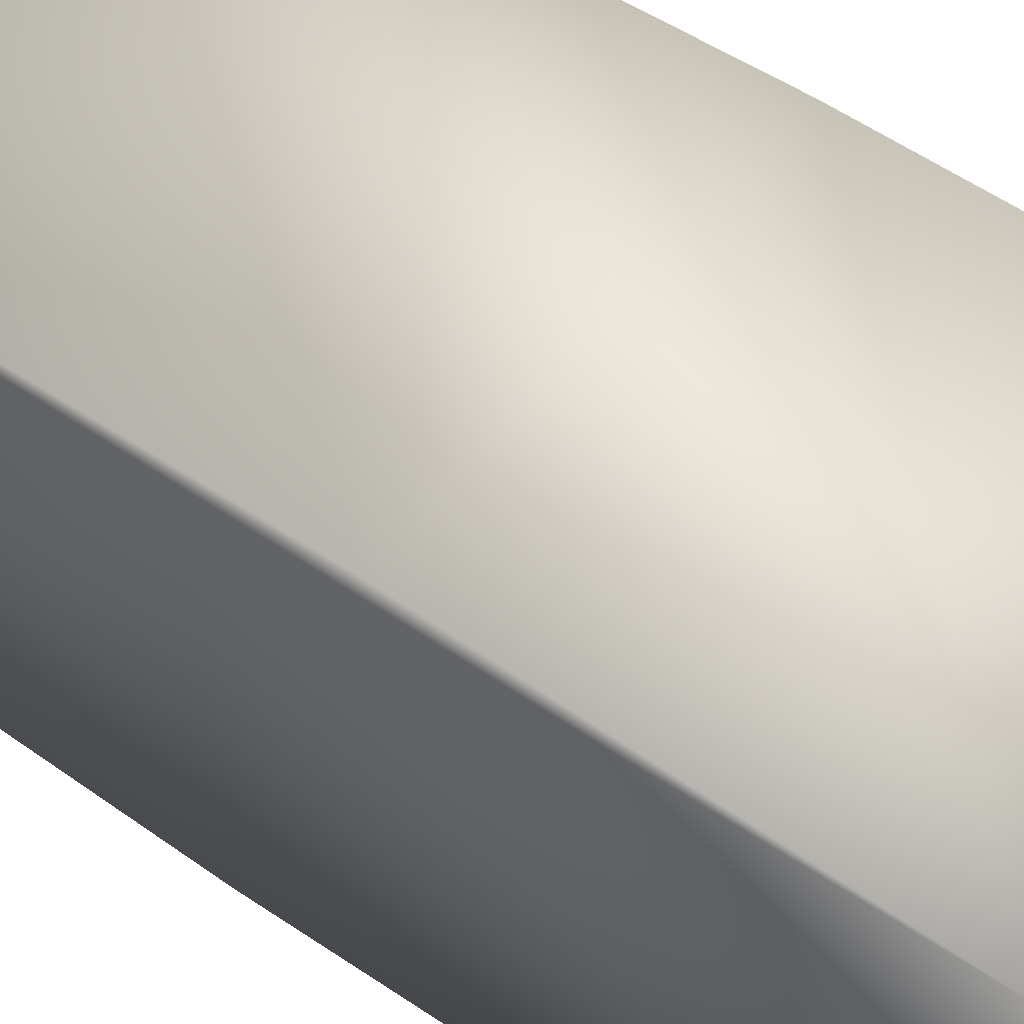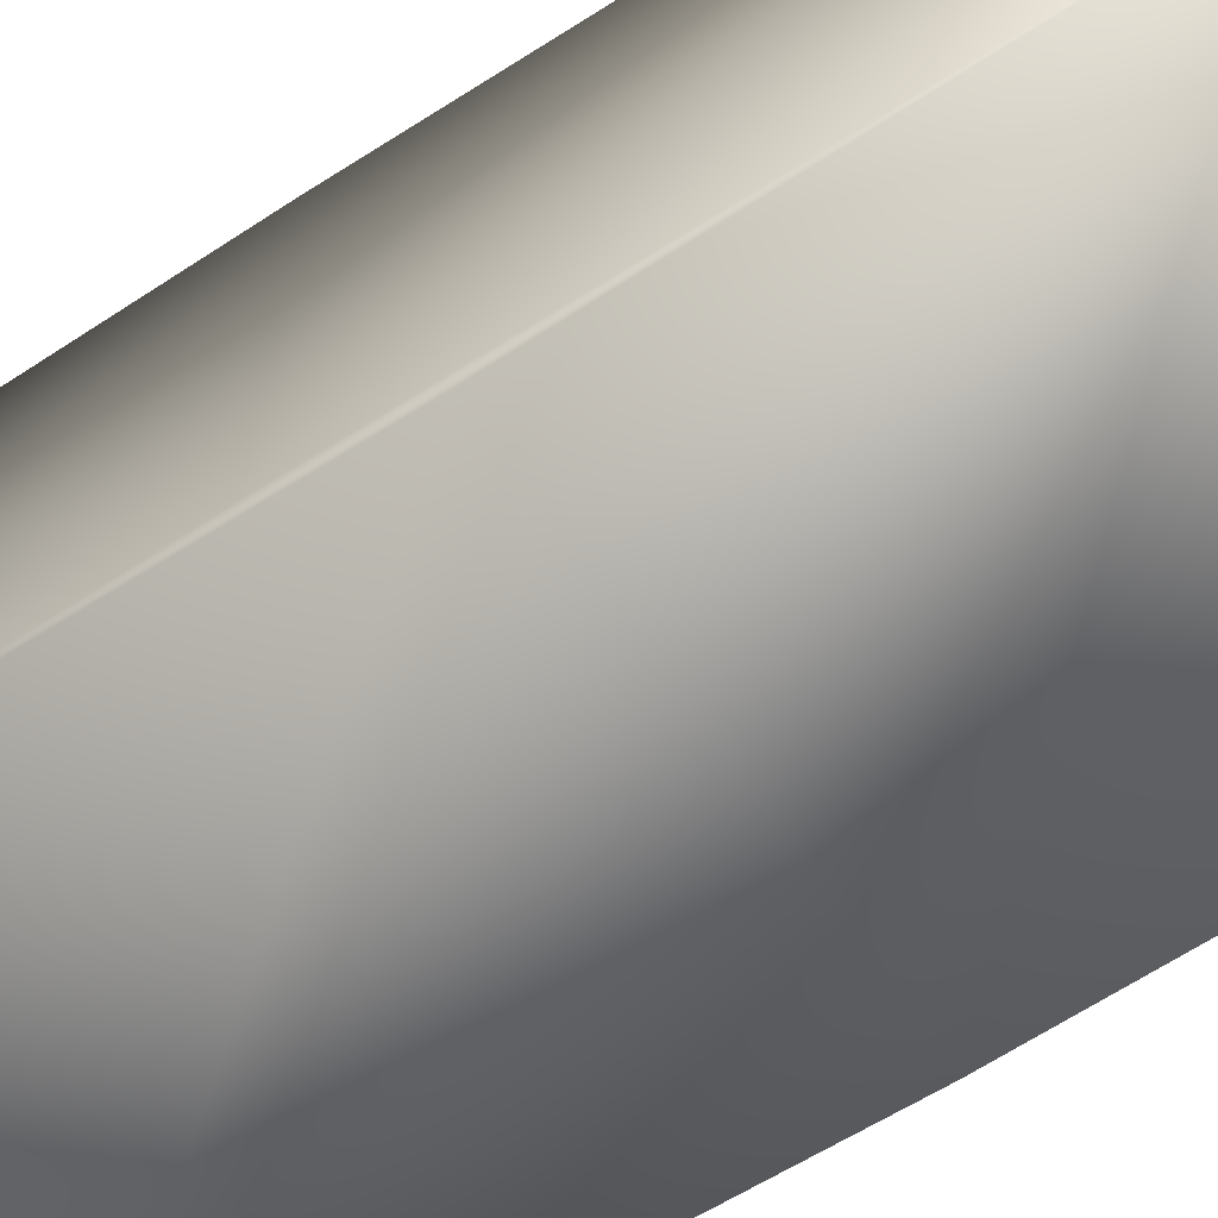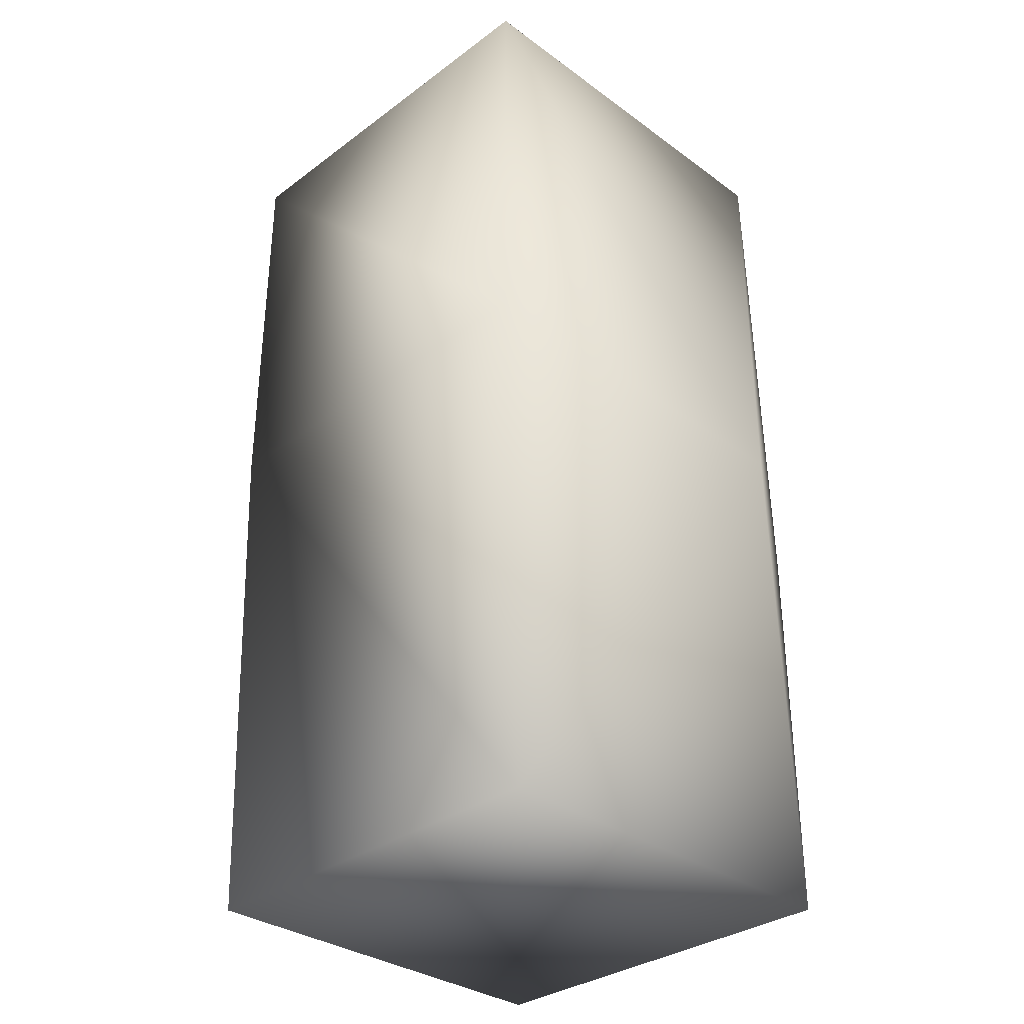
<metadata>
{"format":"obj","ext":"obj","renderer":"f3d","projection":"perspective","resolution":1024,"background":"white","views":[{"elev":54.3,"azim":127.1,"up":"+Y"},{"elev":-65.6,"azim":-56.6,"up":"+Y"},{"elev":-33.0,"azim":45.2,"up":"+Z"}]}
</metadata>
<code>
v 0.05 0.05 0.2064
v 0.05 0.05 0.1064
v -0.05 0.05 0.2064
v -0.04949 0.04476 0.3348
v 0.05118 0.04476 0.3348
v 0.05118 0.04476 0.2348
v 0.05 -0.05 0.1064
v -0.05 0.05 0.1064
v -0.05 -0.05 0.1064
v 0.05118 -0.05536 0.2348
v -0.04949 -0.05536 0.2348
v -0.05 -0.05 0.2064
v -0.04949 0.04476 0.3348
v -0.04949 -0.05536 0.3348
v 0.05085 0.04469 0.3348
v 0.05085 0.04469 0.3348
v 0.05086 0.04469 0.3348
v 0.05094 0.04471 0.3348
v 0.05096 0.04471 0.3348
v 0.05097 0.04471 0.3348
v 0.05099 0.04472 0.3348
v 0.05103 0.04473 0.3348
v 0.05104 0.04473 0.3348
v 0.05109 0.04474 0.3348
v 0.05111 0.04474 0.3348
v 0.05112 0.04474 0.3348
v 0.05113 0.04475 0.3348
v 0.05114 0.04475 0.3348
v 0.05116 0.04475 0.3348
v 0.05116 0.04475 0.3348
v 0.05116 0.04475 0.3348
v 0.05118 0.04476 0.3348
v 0.05118 0.04476 0.3348
v -0.04918 0.04471 0.3348
v 0.05085 -0.05531 0.3348
v 0.05085 -0.05531 0.3348
v 0.05086 -0.05531 0.3348
v 0.05086 -0.05531 0.3348
v 0.05086 -0.05531 0.3348
v 0.05087 -0.05531 0.3348
v 0.05087 -0.05531 0.3348
v 0.05087 -0.05531 0.3348
v 0.05087 -0.05531 0.3348
v 0.05088 -0.05531 0.3348
v 0.05088 -0.05531 0.3348
v 0.05089 -0.05531 0.3348
v 0.05089 -0.05531 0.3348
v 0.05089 -0.05531 0.3348
v 0.0509 -0.05531 0.3348
v 0.0509 -0.05531 0.3348
v 0.05091 -0.05531 0.3348
v 0.05091 -0.05531 0.3348
v 0.05092 -0.05531 0.3348
v 0.05093 -0.05531 0.3348
v 0.05093 -0.05531 0.3348
v 0.05094 -0.05531 0.3348
v 0.05094 -0.05531 0.3348
v -0.04914 0.0447 0.3348
v -0.04914 -0.05531 0.3348
v -0.04914 0.0447 0.3348
v -0.04914 0.0447 0.3348
v -0.04914 0.0447 0.3348
v -0.04914 0.0447 0.3348
v -0.04915 0.0447 0.3348
v -0.04915 0.0447 0.3348
v -0.04915 0.0447 0.3348
v -0.04915 0.0447 0.3348
v -0.04916 0.0447 0.3348
v -0.04916 0.0447 0.3348
v -0.04916 0.0447 0.3348
v -0.04917 0.04471 0.3348
v -0.04918 0.04471 0.3348
v 0.05086 0.04469 0.3348
v 0.05086 0.04469 0.3348
v 0.05087 0.04469 0.3348
v 0.05087 0.0447 0.3348
v 0.05088 0.0447 0.3348
v 0.05089 0.0447 0.3348
v 0.05091 0.0447 0.3348
v 0.05094 0.04471 0.3348
v 0.05087 0.0447 0.3348
v 0.05087 0.0447 0.3348
v 0.05088 0.0447 0.3348
v 0.05095 -0.05532 0.3348
v 0.05089 0.0447 0.3348
v 0.05089 0.0447 0.3348
v 0.0509 0.0447 0.3348
v 0.0509 0.0447 0.3348
v 0.05096 -0.05532 0.3348
v 0.05091 0.0447 0.3348
v 0.05092 0.0447 0.3348
v 0.05093 0.04471 0.3348
v 0.05097 -0.05532 0.3348
v 0.05093 0.04471 0.3348
v 0.05095 0.04471 0.3348
v 0.05097 -0.05532 0.3348
v 0.05098 -0.05532 0.3348
v 0.05097 0.04471 0.3348
v 0.05098 0.04471 0.3348
v 0.05099 -0.05532 0.3348
v 0.05099 0.04472 0.3348
v 0.051 0.04472 0.3348
v 0.05101 0.04472 0.3348
v 0.05099 -0.05532 0.3348
v 0.051 -0.05532 0.3348
v 0.05102 0.04472 0.3348
v 0.05103 0.04472 0.3348
v 0.05101 -0.05532 0.3348
v 0.05102 -0.05533 0.3348
v 0.05103 -0.05533 0.3348
v 0.05105 0.04473 0.3348
v 0.05106 0.04473 0.3348
v 0.05106 0.04473 0.3348
v 0.05103 -0.05533 0.3348
v 0.05104 -0.05533 0.3348
v 0.05107 0.04473 0.3348
v 0.05108 0.04473 0.3348
v 0.05105 -0.05533 0.3348
v 0.05106 -0.05534 0.3348
v 0.05106 -0.05534 0.3348
v 0.05107 -0.05534 0.3348
v 0.05109 0.04474 0.3348
v 0.0511 0.04474 0.3348
v 0.05108 -0.05534 0.3348
v 0.05109 -0.05534 0.3348
v 0.05109 -0.05534 0.3348
v 0.0511 -0.05534 0.3348
v 0.05111 -0.05534 0.3348
v 0.05111 0.04474 0.3348
v 0.05111 -0.05535 0.3348
v 0.05112 -0.05535 0.3348
v 0.05113 -0.05535 0.3348
v 0.05113 0.04474 0.3348
v 0.05113 -0.05535 0.3348
v 0.05114 -0.05535 0.3348
v 0.05114 -0.05535 0.3348
v 0.05115 -0.05535 0.3348
v 0.05115 -0.05535 0.3348
v 0.05114 0.04475 0.3348
v 0.05116 -0.05536 0.3348
v 0.05116 -0.05536 0.3348
v 0.05116 -0.05536 0.3348
v 0.05117 -0.05536 0.3348
v 0.05115 0.04475 0.3348
v 0.05115 0.04475 0.3348
v 0.05117 -0.05536 0.3348
v 0.05117 -0.05536 0.3348
v 0.05117 -0.05536 0.3348
v 0.05118 -0.05536 0.3348
v 0.05118 -0.05536 0.3348
v 0.05117 0.04475 0.3348
v 0.05117 0.04475 0.3348
v 0.05117 0.04475 0.3348
v 0.05118 -0.05536 0.3348
v 0.05118 -0.05536 0.3348
v 0.05117 0.04476 0.3348
v 0.05118 0.04476 0.3348
v 0.05118 -0.05536 0.3348
v 0.05118 0.04476 0.3348
v 0.05118 0.04476 0.3348
v 0.05118 0.04476 0.3348
v 0.05118 0.04476 0.3348
v 0.05118 0.04476 0.3348
v 0.05118 0.04476 0.3348
v 0.05118 0.04476 0.3348
v 0.05118 -0.05536 0.3348
v 0.05118 -0.05536 0.3348
v 0.05118 -0.05536 0.3348
v 0.05118 -0.05536 0.3348
v 0.05118 -0.05536 0.3348
v 0.05118 -0.05536 0.3348
v -0.04919 0.04471 0.3348
v -0.04919 0.04471 0.3348
v -0.0492 0.04471 0.3348
v -0.04921 0.04471 0.3348
v -0.04922 0.04471 0.3348
v -0.04922 0.04471 0.3348
v -0.04923 0.04472 0.3348
v -0.04924 0.04472 0.3348
v -0.04925 0.04472 0.3348
v -0.04926 0.04472 0.3348
v -0.04927 0.04472 0.3348
v -0.04928 0.04472 0.3348
v -0.04929 0.04473 0.3348
v -0.0493 0.04473 0.3348
v -0.04931 0.04473 0.3348
v -0.04932 0.04473 0.3348
v -0.04933 0.04473 0.3348
v -0.04934 0.04473 0.3348
v -0.04935 0.04473 0.3348
v -0.04936 0.04474 0.3348
v -0.04936 0.04474 0.3348
v -0.04937 0.04474 0.3348
v -0.04938 0.04474 0.3348
v -0.0494 0.04474 0.3348
v -0.04942 0.04475 0.3348
v -0.04943 0.04475 0.3348
v -0.04944 0.04475 0.3348
v -0.04944 0.04475 0.3348
v -0.04945 0.04475 0.3348
v -0.04945 0.04475 0.3348
v -0.04946 0.04475 0.3348
v -0.04946 0.04475 0.3348
v -0.04947 0.04475 0.3348
v -0.04947 0.04475 0.3348
v -0.04948 0.04476 0.3348
v -0.04948 0.04476 0.3348
v -0.04948 0.04476 0.3348
v -0.04948 0.04476 0.3348
v -0.04949 0.04476 0.3348
v -0.04949 0.04476 0.3348
v -0.04949 0.04476 0.3348
v -0.04949 0.04476 0.3348
v -0.04949 0.04476 0.3348
v -0.04949 0.04476 0.3348
v -0.04949 0.04476 0.3348
v -0.04914 -0.05531 0.3348
v -0.04914 -0.05531 0.3348
v -0.04914 -0.05531 0.3348
v -0.04915 -0.05531 0.3348
v -0.04915 -0.05531 0.3348
v -0.04915 -0.05531 0.3348
v -0.04916 -0.05531 0.3348
v -0.04916 -0.05531 0.3348
v -0.04917 -0.05531 0.3348
v -0.04918 -0.05531 0.3348
v -0.04919 -0.05531 0.3348
v -0.04919 -0.05532 0.3348
v -0.0492 -0.05532 0.3348
v -0.04921 -0.05532 0.3348
v -0.04922 -0.05532 0.3348
v -0.04922 -0.05532 0.3348
v -0.04923 -0.05532 0.3348
v -0.04924 -0.05532 0.3348
v -0.04925 -0.05532 0.3348
v -0.04926 -0.05532 0.3348
v -0.04927 -0.05533 0.3348
v -0.04928 -0.05533 0.3348
v -0.04929 -0.05533 0.3348
v -0.0493 -0.05533 0.3348
v -0.04931 -0.05533 0.3348
v -0.04932 -0.05534 0.3348
v -0.04933 -0.05534 0.3348
v -0.04934 -0.05534 0.3348
v -0.04935 -0.05534 0.3348
v -0.04936 -0.05534 0.3348
v -0.04936 -0.05534 0.3348
v -0.04937 -0.05534 0.3348
v -0.04938 -0.05534 0.3348
v -0.04939 -0.05535 0.3348
v -0.0494 -0.05535 0.3348
v -0.04941 -0.05535 0.3348
v -0.04942 -0.05535 0.3348
v -0.04942 -0.05535 0.3348
v -0.04943 -0.05535 0.3348
v -0.04944 -0.05535 0.3348
v -0.04944 -0.05535 0.3348
v -0.04945 -0.05536 0.3348
v -0.04945 -0.05536 0.3348
v -0.04946 -0.05536 0.3348
v -0.04946 -0.05536 0.3348
v -0.04947 -0.05536 0.3348
v -0.04947 -0.05536 0.3348
v -0.04948 -0.05536 0.3348
v -0.04948 -0.05536 0.3348
v -0.04948 -0.05536 0.3348
v -0.04949 -0.05536 0.3348
v -0.04949 -0.05536 0.3348
v -0.04949 -0.05536 0.3348
v -0.04949 -0.05536 0.3348
v -0.04949 -0.05536 0.3348
v -0.04949 -0.05536 0.3348
v -0.04915 0.04469 0.3348
v -0.04915 0.04469 0.3348
v -0.04939 0.04474 0.3348
v -0.04941 0.04474 0.3348
v -0.04942 0.04475 0.3348
v -0.04915 -0.05531 0.3348
v -0.04914 -0.05531 0.3348
v -0.04914 -0.05531 0.3348
v -0.04915 0.04469 0.3348
v -0.04915 0.04469 0.3348
v -0.04915 0.04469 0.3348
v -0.04915 0.04469 0.3348
v -0.04914 0.0447 0.3348
v -0.04915 -0.05531 0.3348
v -0.04915 -0.05531 0.3348
v -0.04916 -0.05531 0.3348
v -0.04918 -0.05531 0.3348
v -0.04915 -0.05531 0.3348
v -0.04915 -0.05531 0.3348
v -0.04915 -0.05531 0.3348
v -0.04915 -0.05531 0.3348
v -0.04948 -0.05536 0.3348
v -0.04949 -0.05536 0.3348
v -0.04949 -0.05536 0.3348
f 1 2 3
f 1 3 4
f 1 5 6
f 1 6 2
f 1 4 5
f 2 7 8
f 2 8 3
f 2 6 7
f 7 9 8
f 7 6 10
f 7 10 11
f 7 11 9
f 3 8 12
f 3 12 13
f 3 13 4
f 8 9 12
f 12 9 11
f 12 14 13
f 12 11 14
f 15 16 17
f 15 17 18
f 15 18 19
f 15 19 20
f 15 20 21
f 15 21 22
f 15 22 23
f 15 23 24
f 15 24 25
f 15 25 26
f 15 26 27
f 15 27 28
f 15 28 29
f 15 29 30
f 15 30 31
f 15 31 32
f 15 32 33
f 15 33 5
f 15 5 34
f 15 35 36
f 15 36 37
f 15 37 38
f 15 38 39
f 15 39 40
f 15 40 41
f 15 41 42
f 15 42 43
f 15 43 44
f 15 44 45
f 15 45 46
f 15 46 47
f 15 47 48
f 15 48 49
f 15 49 50
f 15 50 51
f 15 51 52
f 15 52 53
f 15 53 54
f 15 54 55
f 15 55 56
f 15 56 57
f 15 57 16
f 15 58 59
f 15 60 58
f 15 61 60
f 15 62 61
f 15 63 62
f 15 64 63
f 15 65 64
f 15 66 65
f 15 67 66
f 15 68 67
f 15 69 68
f 15 70 69
f 15 71 70
f 15 72 71
f 15 34 72
f 15 59 35
f 16 57 17
f 17 73 74
f 17 74 75
f 17 75 76
f 17 76 77
f 17 77 78
f 17 78 79
f 17 79 80
f 17 80 18
f 17 57 73
f 73 57 74
f 74 57 75
f 75 81 82
f 75 82 76
f 75 57 81
f 81 57 82
f 82 57 76
f 76 83 77
f 76 57 84
f 76 84 83
f 83 84 77
f 77 85 78
f 77 84 85
f 85 86 78
f 85 84 86
f 86 84 78
f 78 87 88
f 78 88 79
f 78 84 87
f 87 84 89
f 87 89 88
f 88 90 79
f 88 89 90
f 90 89 79
f 79 91 92
f 79 92 80
f 79 89 91
f 91 89 93
f 91 93 92
f 92 94 80
f 92 93 94
f 94 93 80
f 80 93 18
f 18 95 19
f 18 93 96
f 18 96 95
f 95 96 19
f 19 96 97
f 19 97 20
f 20 98 99
f 20 99 21
f 20 97 98
f 98 97 100
f 98 100 99
f 99 100 21
f 21 101 102
f 21 102 103
f 21 103 22
f 21 100 104
f 21 104 101
f 101 104 102
f 102 104 105
f 102 105 103
f 103 106 22
f 103 105 106
f 106 107 22
f 106 105 108
f 106 108 107
f 107 108 109
f 107 109 22
f 22 109 110
f 22 110 23
f 23 111 112
f 23 112 113
f 23 113 24
f 23 110 111
f 111 110 114
f 111 114 112
f 112 114 115
f 112 115 113
f 113 116 117
f 113 117 24
f 113 115 118
f 113 118 116
f 116 118 119
f 116 119 117
f 117 119 120
f 117 120 121
f 117 121 24
f 24 122 123
f 24 123 25
f 24 121 124
f 24 124 122
f 122 124 125
f 122 125 126
f 122 126 123
f 123 126 127
f 123 127 128
f 123 128 25
f 25 129 26
f 25 128 130
f 25 130 129
f 129 130 131
f 129 131 132
f 129 132 26
f 26 133 27
f 26 132 134
f 26 134 135
f 26 135 133
f 133 135 136
f 133 136 137
f 133 137 138
f 133 138 27
f 27 139 28
f 27 138 140
f 27 140 141
f 27 141 139
f 139 141 142
f 139 142 143
f 139 143 28
f 28 144 145
f 28 145 29
f 28 143 146
f 28 146 144
f 144 146 147
f 144 147 148
f 144 148 145
f 145 148 149
f 145 149 29
f 29 149 150
f 29 150 30
f 30 150 31
f 31 151 152
f 31 152 32
f 31 150 151
f 151 153 152
f 151 150 154
f 151 154 153
f 153 154 155
f 153 155 152
f 152 156 157
f 152 157 32
f 152 155 156
f 156 155 158
f 156 158 157
f 157 159 32
f 157 158 159
f 159 160 32
f 159 158 160
f 160 161 32
f 160 162 161
f 160 158 162
f 32 161 33
f 161 162 163
f 161 163 33
f 162 164 163
f 162 158 164
f 163 164 33
f 164 5 33
f 164 158 5
f 33 165 5
f 33 5 165
f 5 158 166
f 5 166 167
f 5 167 168
f 5 168 169
f 5 169 170
f 5 170 171
f 5 171 6
f 5 172 34
f 5 173 172
f 5 174 173
f 5 175 174
f 5 176 175
f 5 177 176
f 5 178 177
f 5 179 178
f 5 180 179
f 5 181 180
f 5 182 181
f 5 183 182
f 5 184 183
f 5 185 184
f 5 186 185
f 5 187 186
f 5 188 187
f 5 189 188
f 5 190 189
f 5 191 190
f 5 192 191
f 5 193 192
f 5 194 193
f 5 195 194
f 5 196 195
f 5 197 196
f 5 198 197
f 5 199 198
f 5 200 199
f 5 201 200
f 5 202 201
f 5 203 202
f 5 204 203
f 5 205 204
f 5 206 205
f 5 207 206
f 5 208 207
f 5 209 208
f 5 210 209
f 5 211 210
f 5 212 211
f 5 213 212
f 5 214 213
f 5 215 214
f 5 216 215
f 5 4 216
f 6 171 10
f 35 44 36
f 35 45 44
f 35 46 45
f 35 47 46
f 35 48 47
f 35 49 48
f 35 50 49
f 35 51 50
f 35 52 51
f 35 53 52
f 35 54 53
f 35 55 54
f 35 56 55
f 35 57 56
f 35 84 57
f 35 89 84
f 35 93 89
f 35 96 93
f 35 97 96
f 35 100 97
f 35 104 100
f 35 105 104
f 35 108 105
f 35 109 108
f 35 110 109
f 35 114 110
f 35 115 114
f 35 118 115
f 35 119 118
f 35 120 119
f 35 121 120
f 35 124 121
f 35 125 124
f 35 126 125
f 35 127 126
f 35 128 127
f 35 130 128
f 35 131 130
f 35 132 131
f 35 134 132
f 35 135 134
f 35 136 135
f 35 137 136
f 35 138 137
f 35 140 138
f 35 141 140
f 35 142 141
f 35 171 142
f 35 59 217
f 35 217 218
f 35 218 219
f 35 219 220
f 35 220 221
f 35 221 222
f 35 222 223
f 35 223 224
f 35 224 225
f 35 225 226
f 35 226 227
f 35 227 228
f 35 228 229
f 35 229 230
f 35 230 231
f 35 231 232
f 35 232 233
f 35 233 234
f 35 234 235
f 35 235 236
f 35 236 237
f 35 237 238
f 35 238 239
f 35 239 171
f 36 43 37
f 36 44 43
f 37 41 38
f 37 42 41
f 37 43 42
f 38 40 39
f 38 41 40
f 142 171 143
f 143 171 146
f 146 171 147
f 147 171 148
f 148 171 149
f 149 171 150
f 150 171 154
f 154 171 155
f 155 171 158
f 158 171 166
f 166 171 167
f 167 171 168
f 168 171 169
f 169 171 170
f 171 239 240
f 171 240 241
f 171 241 242
f 171 242 243
f 171 243 244
f 171 244 245
f 171 245 246
f 171 246 247
f 171 247 248
f 171 248 249
f 171 249 250
f 171 250 251
f 171 251 252
f 171 252 253
f 171 253 254
f 171 254 255
f 171 255 256
f 171 256 257
f 171 257 258
f 171 258 259
f 171 259 260
f 171 260 261
f 171 261 262
f 171 262 263
f 171 263 264
f 171 264 265
f 171 265 266
f 171 266 267
f 171 267 268
f 171 268 269
f 171 269 270
f 171 270 271
f 171 271 272
f 171 272 14
f 171 14 10
f 10 14 11
f 273 274 67
f 273 67 68
f 273 68 69
f 273 69 70
f 273 70 71
f 273 71 72
f 273 72 34
f 273 34 172
f 273 172 173
f 273 173 174
f 273 174 175
f 273 175 176
f 273 176 177
f 273 177 178
f 273 178 179
f 273 179 180
f 273 180 181
f 273 181 182
f 273 182 183
f 273 183 184
f 273 184 185
f 273 185 186
f 273 186 187
f 273 187 188
f 273 188 189
f 273 189 190
f 273 190 191
f 273 191 192
f 273 192 193
f 273 193 194
f 273 194 275
f 273 275 195
f 273 195 276
f 273 276 196
f 273 196 277
f 273 277 197
f 273 197 198
f 273 198 199
f 273 199 200
f 273 200 201
f 273 201 202
f 273 202 203
f 273 203 13
f 273 13 14
f 273 278 279
f 273 279 280
f 273 280 59
f 273 59 274
f 273 14 278
f 274 281 66
f 274 66 67
f 274 59 281
f 281 282 65
f 281 65 66
f 281 59 282
f 282 283 65
f 282 59 283
f 283 284 64
f 283 64 65
f 283 59 284
f 284 285 63
f 284 63 64
f 284 59 285
f 285 58 62
f 285 62 63
f 285 59 58
f 58 60 61
f 58 61 62
f 194 195 275
f 195 196 276
f 196 197 277
f 203 204 13
f 204 205 13
f 205 206 13
f 206 207 13
f 207 208 13
f 208 209 13
f 209 210 13
f 210 211 13
f 211 212 13
f 212 213 13
f 213 214 13
f 214 215 13
f 215 216 13
f 216 4 13
f 278 286 287
f 278 287 279
f 278 222 286
f 278 288 222
f 278 223 288
f 278 224 223
f 278 225 224
f 278 289 225
f 278 226 289
f 278 227 226
f 278 228 227
f 278 229 228
f 278 230 229
f 278 231 230
f 278 232 231
f 278 233 232
f 278 234 233
f 278 235 234
f 278 236 235
f 278 14 236
f 286 290 291
f 286 291 287
f 286 221 290
f 286 222 221
f 290 292 291
f 290 221 292
f 292 220 291
f 292 221 220
f 291 293 287
f 291 220 293
f 287 219 279
f 287 293 219
f 279 218 280
f 279 219 218
f 280 217 59
f 280 218 217
f 219 293 220
f 222 288 223
f 225 289 226
f 236 14 237
f 237 14 238
f 238 14 239
f 239 14 240
f 240 14 241
f 241 14 242
f 242 14 243
f 243 14 244
f 244 14 245
f 245 14 246
f 246 14 247
f 247 14 248
f 248 14 249
f 249 14 250
f 250 14 251
f 251 14 252
f 252 254 253
f 252 14 254
f 254 256 255
f 254 14 256
f 256 258 257
f 256 14 258
f 258 260 259
f 258 14 260
f 260 14 261
f 261 14 262
f 262 14 263
f 263 14 264
f 264 294 265
f 264 14 294
f 265 294 266
f 294 14 266
f 266 14 267
f 267 14 268
f 268 295 269
f 268 14 295
f 295 296 269
f 295 14 296
f 296 14 269
f 269 14 270
f 270 14 271
f 271 14 272

</code>
